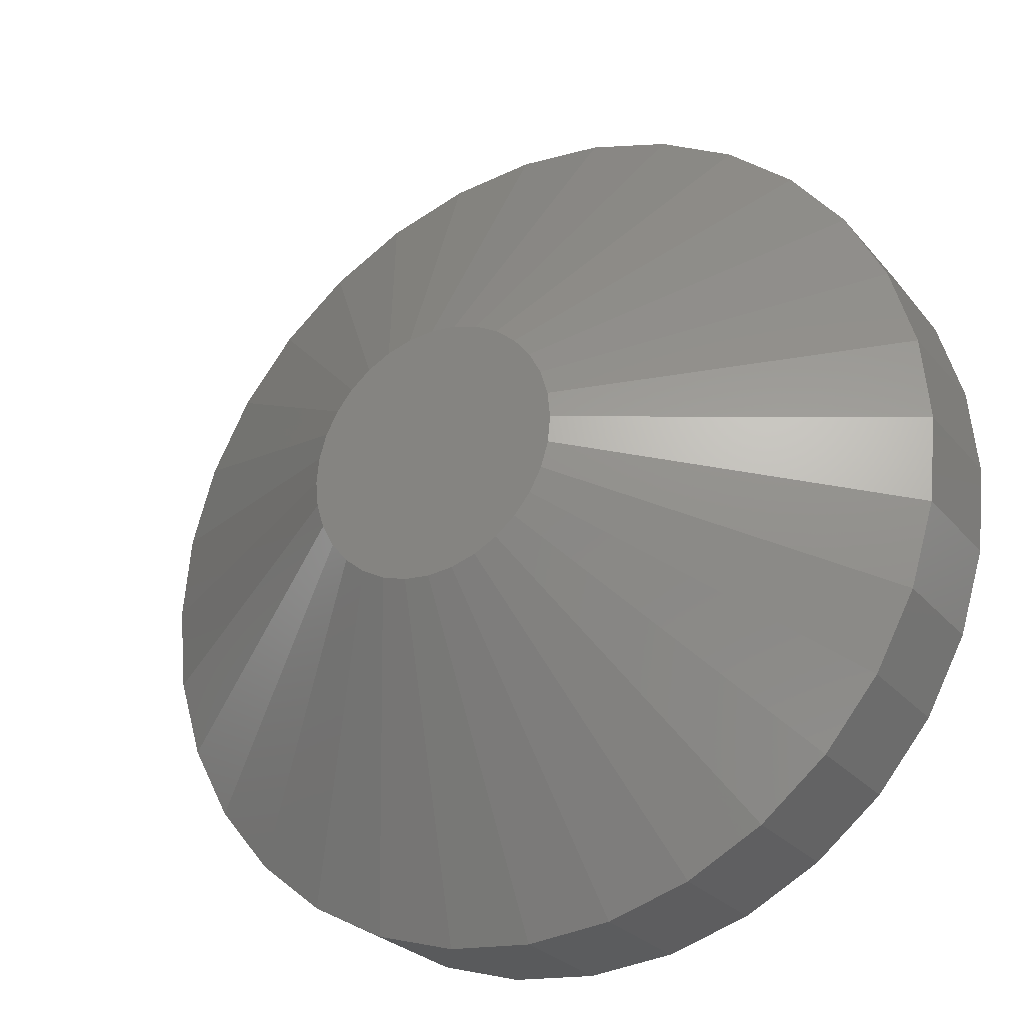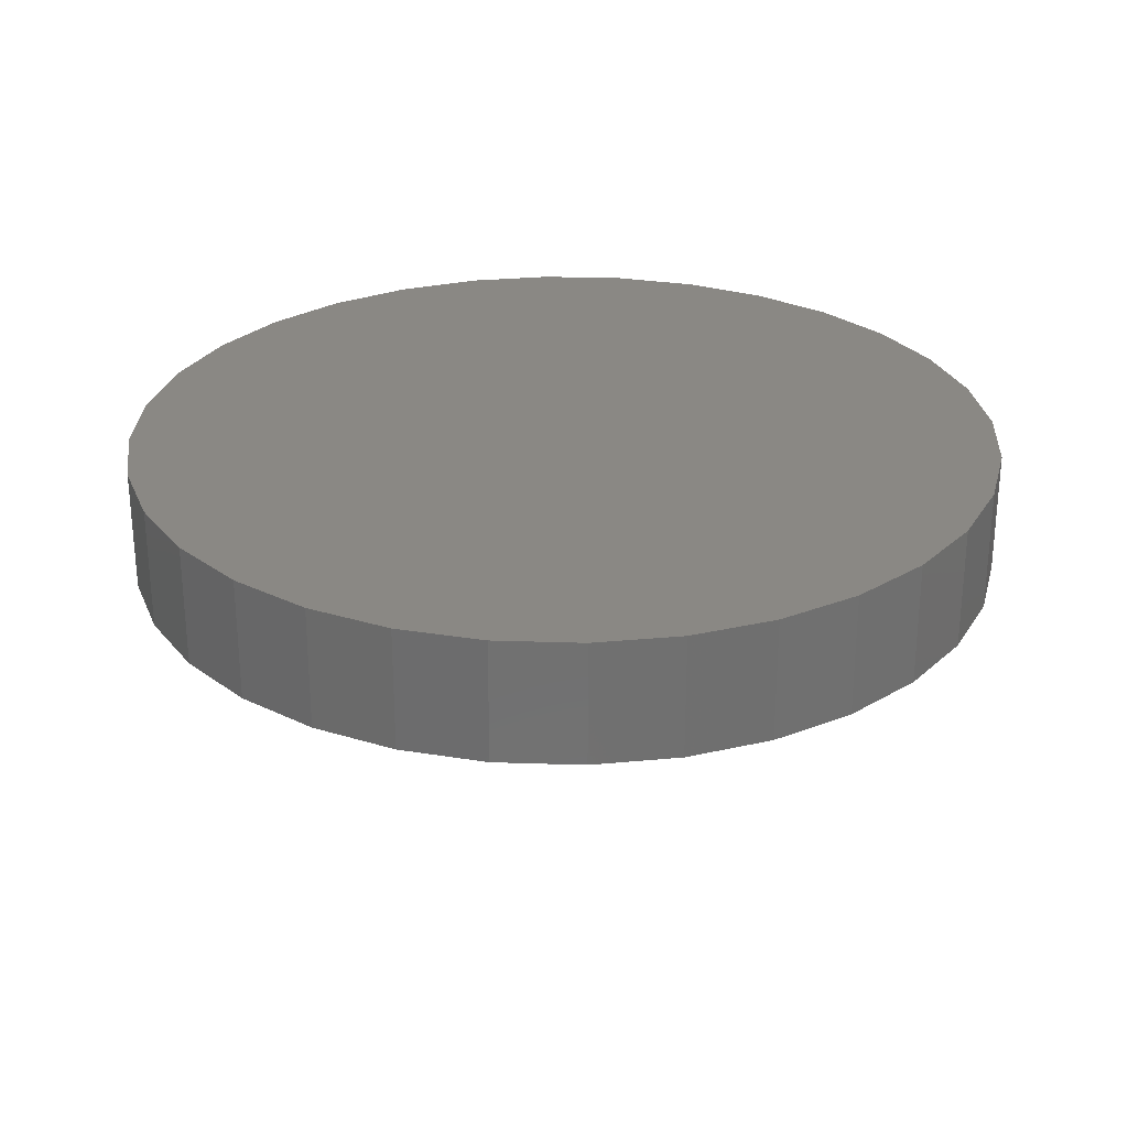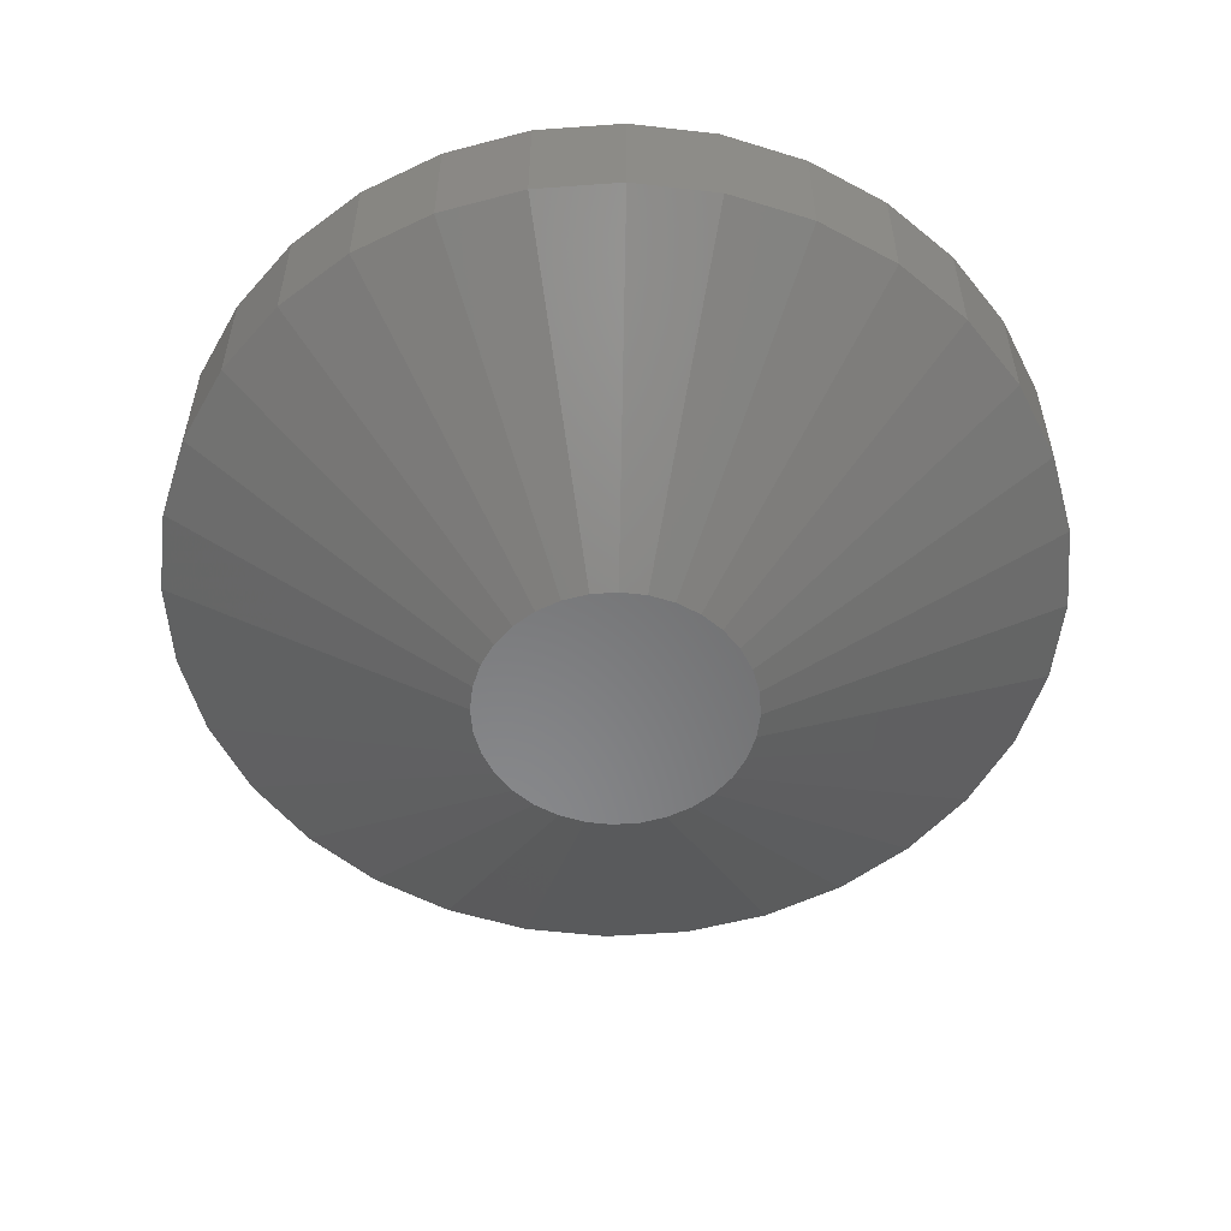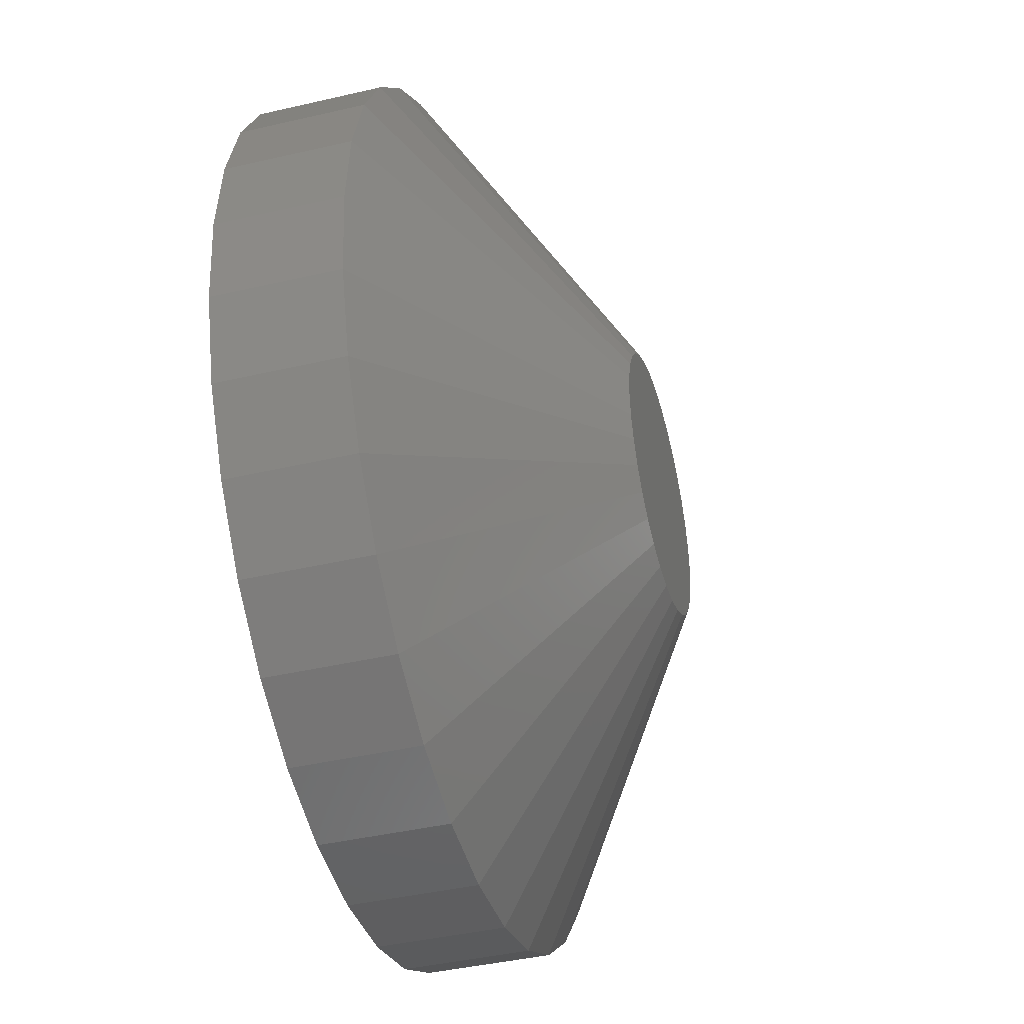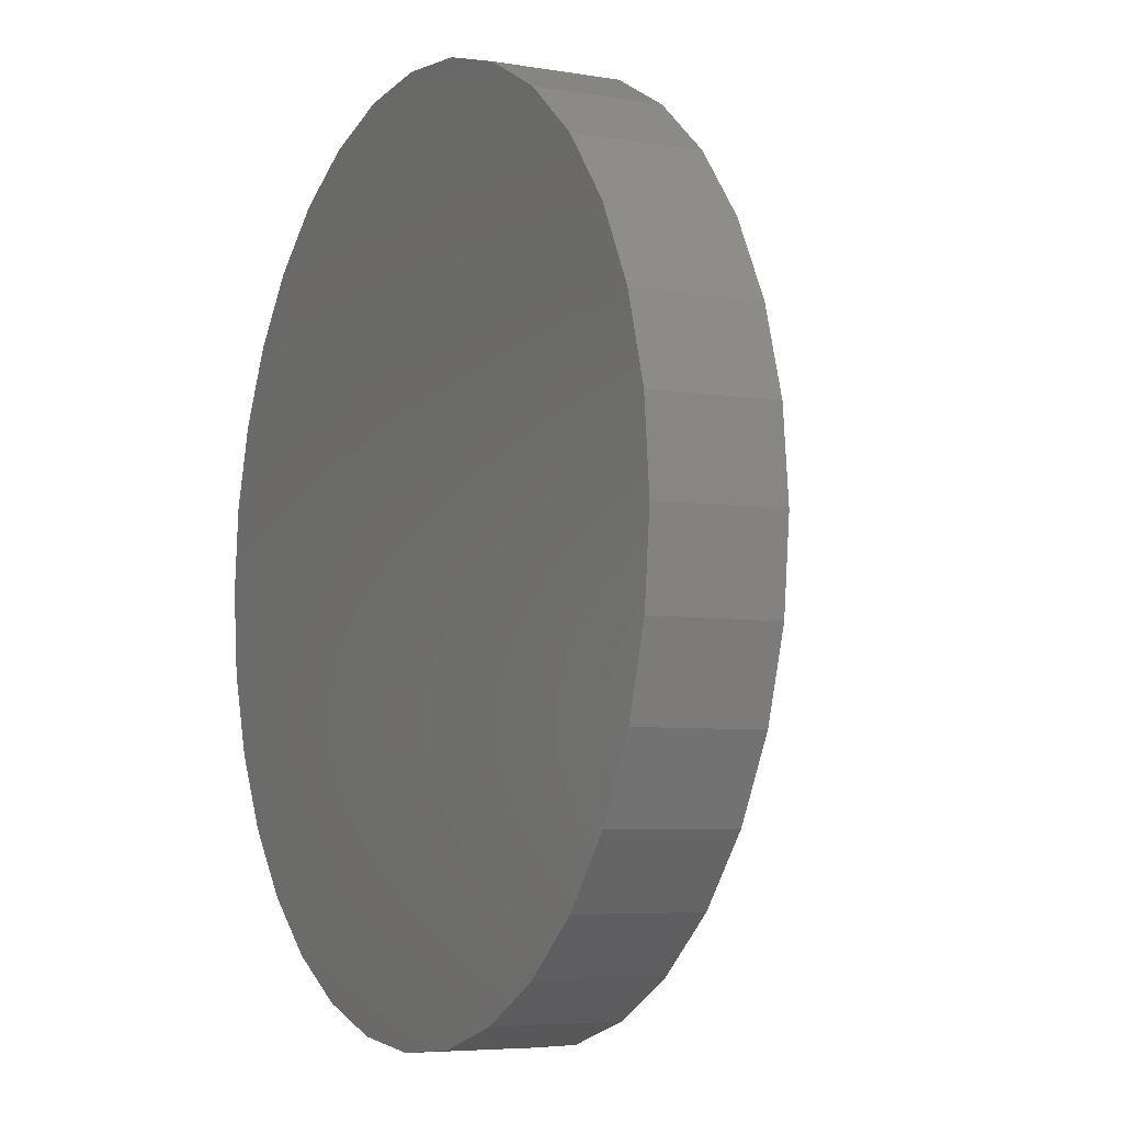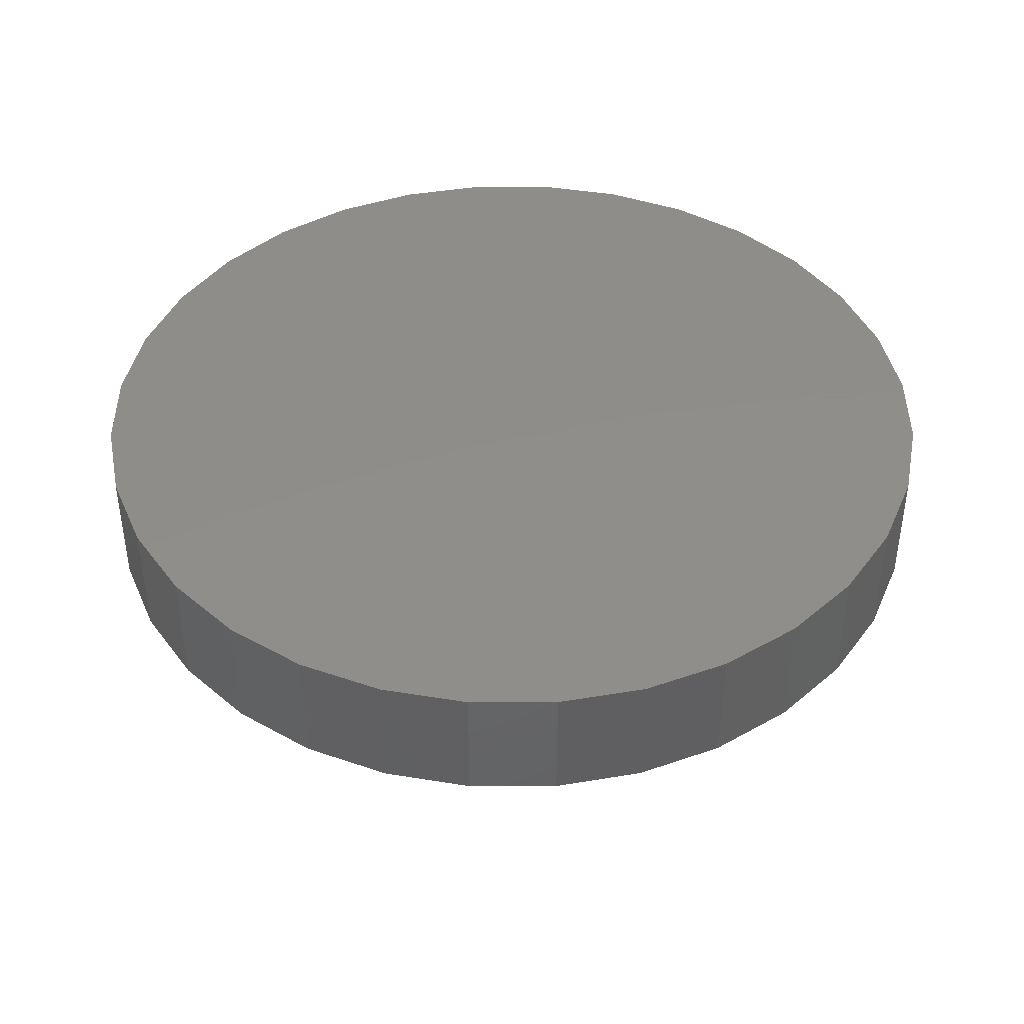
<metadata>
{"format":"stl","ext":"stl","renderer":"f3d","projection":"perspective","resolution":1024,"background":"white","views":[{"elev":-26.6,"azim":30.7,"up":"+Z"},{"elev":27.6,"azim":109.8,"up":"+Y"},{"elev":-55.0,"azim":167.5,"up":"+Y"},{"elev":-42.1,"azim":-74.4,"up":"+Z"},{"elev":-5.7,"azim":-117.4,"up":"+Z"},{"elev":42.4,"azim":28.0,"up":"+Y"}]}
</metadata>
<code>
# stl→obj: 96 verts, 188 faces
v 0.01192 -0.03906 0.671
v -0.01192 -0.03906 0.671
v -0.01402 -0.03906 0.6685
v 0.01402 -0.03906 0.6685
v -0.01558 -0.03906 0.6656
v 0.01558 -0.03906 0.6656
v 0.01558 -0.03906 0.6527
v -0.01402 -0.03906 0.6498
v 0.01402 -0.03906 0.6498
v -0.01192 -0.03906 0.6472
v 0.01192 -0.03906 0.6472
v -0.009366 -0.03906 0.6451
v 0.009366 -0.03906 0.6451
v -0.006451 -0.03906 0.6436
v -0.003289 -0.03906 0.6426
v 0.006451 -0.03906 0.6436
v 6.509e-10 -0.03906 0.6423
v 0.003289 -0.03906 0.6426
v 0.009366 -0.03906 0.6731
v 0.006451 -0.03906 0.6747
v 0.003289 -0.03906 0.6757
v -4.492e-10 -0.03906 0.676
v -0.003289 -0.03906 0.6757
v -0.006451 -0.03906 0.6747
v -0.009366 -0.03906 0.6731
v 0.01653 -0.03906 0.6624
v -0.01653 -0.03906 0.6624
v 0.01686 -0.03906 0.6591
v -0.01686 -0.03906 0.6591
v 0.01653 -0.03906 0.6558
v -0.01653 -0.03906 0.6558
v -0.01558 -0.03906 0.6527
v 0.05592 4.127e-17 0.6591
v 0.05592 -0.01562 0.6591
v 0.05485 4.06e-17 0.6482
v 0.05485 -0.01562 0.6482
v 0.05166 3.984e-17 0.6377
v 0.05166 -0.01562 0.6377
v 0.0465 3.902e-17 0.6281
v 0.0465 -0.01562 0.6281
v 0.03954 3.816e-17 0.6196
v 0.03954 -0.01562 0.6196
v 0.03107 3.731e-17 0.6126
v 0.03107 -0.01562 0.6126
v 0.0214 3.648e-17 0.6075
v 0.0214 -0.01562 0.6075
v 0.01091 3.572e-17 0.6043
v 0.01091 -0.01562 0.6043
v 2.14e-17 3.506e-17 0.6032
v 2.227e-17 -0.01562 0.6032
v -0.01091 3.451e-17 0.6043
v -0.01091 -0.01562 0.6043
v -0.0214 3.411e-17 0.6075
v -0.0214 -0.01562 0.6075
v -0.03107 3.386e-17 0.6126
v -0.03107 -0.01562 0.6126
v -0.03954 3.377e-17 0.6196
v -0.03954 -0.01562 0.6196
v -0.0465 3.386e-17 0.6281
v -0.0465 -0.01562 0.6281
v -0.05166 3.411e-17 0.6377
v -0.05166 -0.01562 0.6377
v -0.05485 3.451e-17 0.6482
v -0.05485 -0.01562 0.6482
v -0.05592 3.506e-17 0.6591
v -0.05592 -0.01562 0.6591
v -0.05485 3.572e-17 0.67
v -0.05485 -0.01562 0.67
v -0.05166 3.648e-17 0.6805
v -0.05166 -0.01562 0.6805
v -0.0465 3.731e-17 0.6902
v -0.0465 -0.01562 0.6902
v -0.03954 3.816e-17 0.6987
v -0.03954 -0.01562 0.6987
v -0.03107 3.902e-17 0.7056
v -0.03107 -0.01562 0.7056
v -0.0214 3.984e-17 0.7108
v -0.0214 -0.01562 0.7108
v -0.01091 4.06e-17 0.714
v -0.01091 -0.01562 0.714
v 4.195e-17 4.127e-17 0.715
v 4.281e-17 -0.01562 0.715
v 0.01091 4.181e-17 0.714
v 0.01091 -0.01562 0.714
v 0.0214 4.222e-17 0.7108
v 0.0214 -0.01562 0.7108
v 0.03107 4.247e-17 0.7056
v 0.03107 -0.01562 0.7056
v 0.03954 4.255e-17 0.6987
v 0.03954 -0.01562 0.6987
v 0.0465 4.247e-17 0.6902
v 0.0465 -0.01562 0.6902
v 0.05166 4.222e-17 0.6805
v 0.05166 -0.01562 0.6805
v 0.05485 4.181e-17 0.67
v 0.05485 -0.01562 0.67
f 1 2 3
f 1 3 4
f 4 3 5
f 4 5 6
f 7 8 9
f 9 8 10
f 9 10 11
f 11 10 12
f 11 12 13
f 13 12 14
f 13 14 15
f 13 15 16
f 15 17 16
f 16 17 18
f 19 20 21
f 19 21 22
f 19 22 23
f 19 23 24
f 19 24 25
f 19 25 2
f 19 2 1
f 6 5 26
f 26 5 27
f 26 27 28
f 28 27 29
f 28 29 30
f 30 29 31
f 30 31 7
f 7 31 32
f 7 32 8
f 33 34 35
f 35 34 36
f 35 36 37
f 37 36 38
f 37 38 39
f 39 38 40
f 39 40 41
f 41 40 42
f 41 42 43
f 43 42 44
f 43 44 45
f 45 44 46
f 45 46 47
f 47 46 48
f 47 48 49
f 49 48 50
f 49 50 51
f 51 50 52
f 51 52 53
f 53 52 54
f 53 54 55
f 55 54 56
f 55 56 57
f 57 56 58
f 57 58 59
f 59 58 60
f 59 60 61
f 61 60 62
f 61 62 63
f 63 62 64
f 63 64 65
f 65 64 66
f 65 66 67
f 67 66 68
f 67 68 69
f 69 68 70
f 69 70 71
f 71 70 72
f 71 72 73
f 73 72 74
f 73 74 75
f 75 74 76
f 75 76 77
f 77 76 78
f 77 78 79
f 79 78 80
f 79 80 81
f 81 80 82
f 81 82 83
f 83 82 84
f 83 84 85
f 85 84 86
f 85 86 87
f 87 86 88
f 87 88 89
f 89 88 90
f 89 90 91
f 91 90 92
f 91 92 93
f 93 92 94
f 93 94 95
f 95 94 96
f 95 96 33
f 33 96 34
f 29 27 66
f 27 68 66
f 34 96 28
f 96 26 28
f 94 92 6
f 6 96 94
f 26 96 6
f 90 88 1
f 1 92 90
f 4 92 1
f 6 92 4
f 86 84 20
f 20 88 86
f 19 88 20
f 1 88 19
f 84 82 22
f 21 84 22
f 20 84 21
f 80 78 23
f 23 82 80
f 22 82 23
f 76 74 25
f 25 78 76
f 24 78 25
f 23 78 24
f 72 70 3
f 3 74 72
f 2 74 3
f 25 74 2
f 27 70 68
f 5 70 27
f 3 70 5
f 28 30 34
f 30 36 34
f 66 64 29
f 64 31 29
f 62 60 32
f 32 64 62
f 31 64 32
f 58 56 10
f 10 60 58
f 8 60 10
f 32 60 8
f 54 52 14
f 14 56 54
f 12 56 14
f 10 56 12
f 52 50 17
f 15 52 17
f 14 52 15
f 48 46 18
f 18 50 48
f 17 50 18
f 44 42 13
f 13 46 44
f 16 46 13
f 18 46 16
f 40 38 9
f 9 42 40
f 11 42 9
f 13 42 11
f 30 38 36
f 7 38 30
f 9 38 7
f 81 83 79
f 77 79 83
f 85 77 83
f 75 77 85
f 87 75 85
f 73 75 87
f 89 73 87
f 71 73 89
f 91 71 89
f 69 71 91
f 93 69 91
f 39 59 37
f 57 59 39
f 41 57 39
f 55 57 41
f 43 55 41
f 53 55 43
f 45 53 43
f 51 53 45
f 47 51 45
f 49 51 47
f 59 61 37
f 37 61 63
f 37 63 35
f 35 63 65
f 35 65 33
f 33 65 67
f 33 67 95
f 95 67 69
f 95 69 93

</code>
